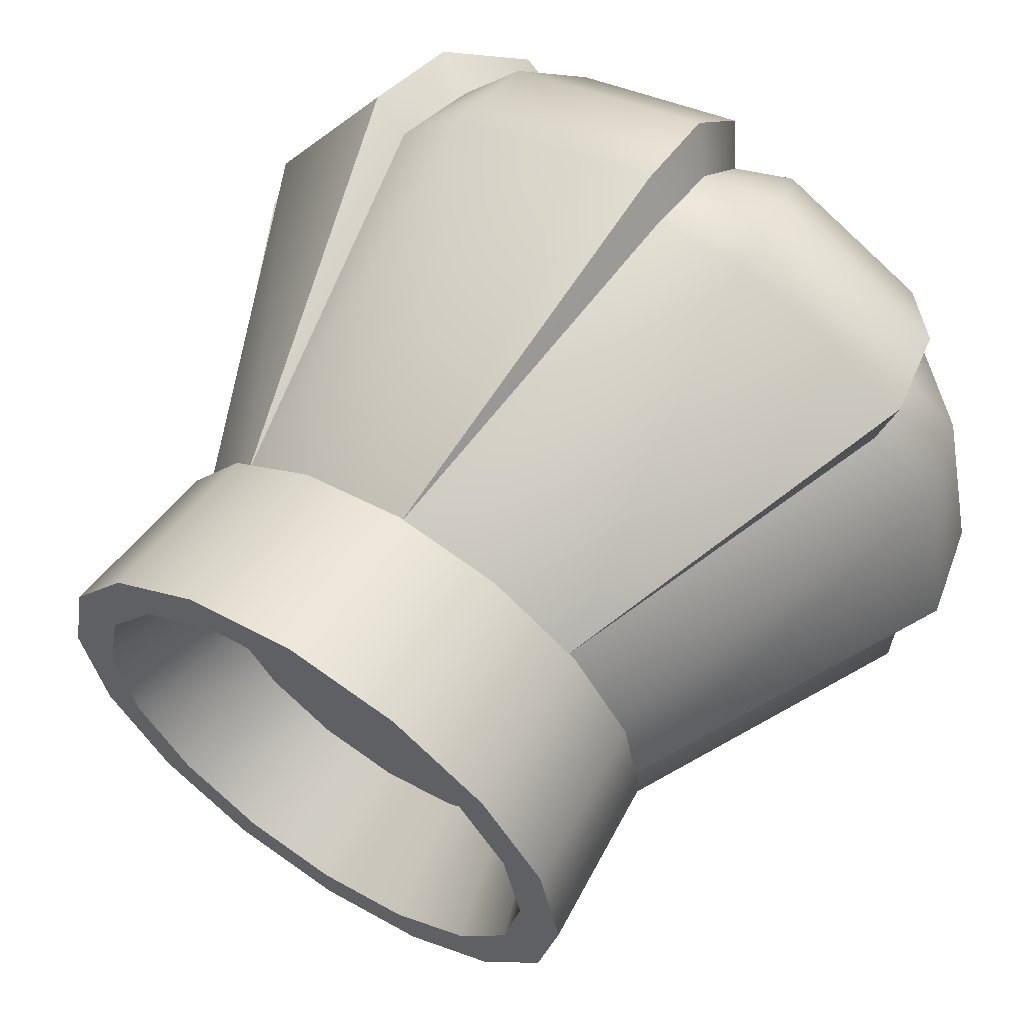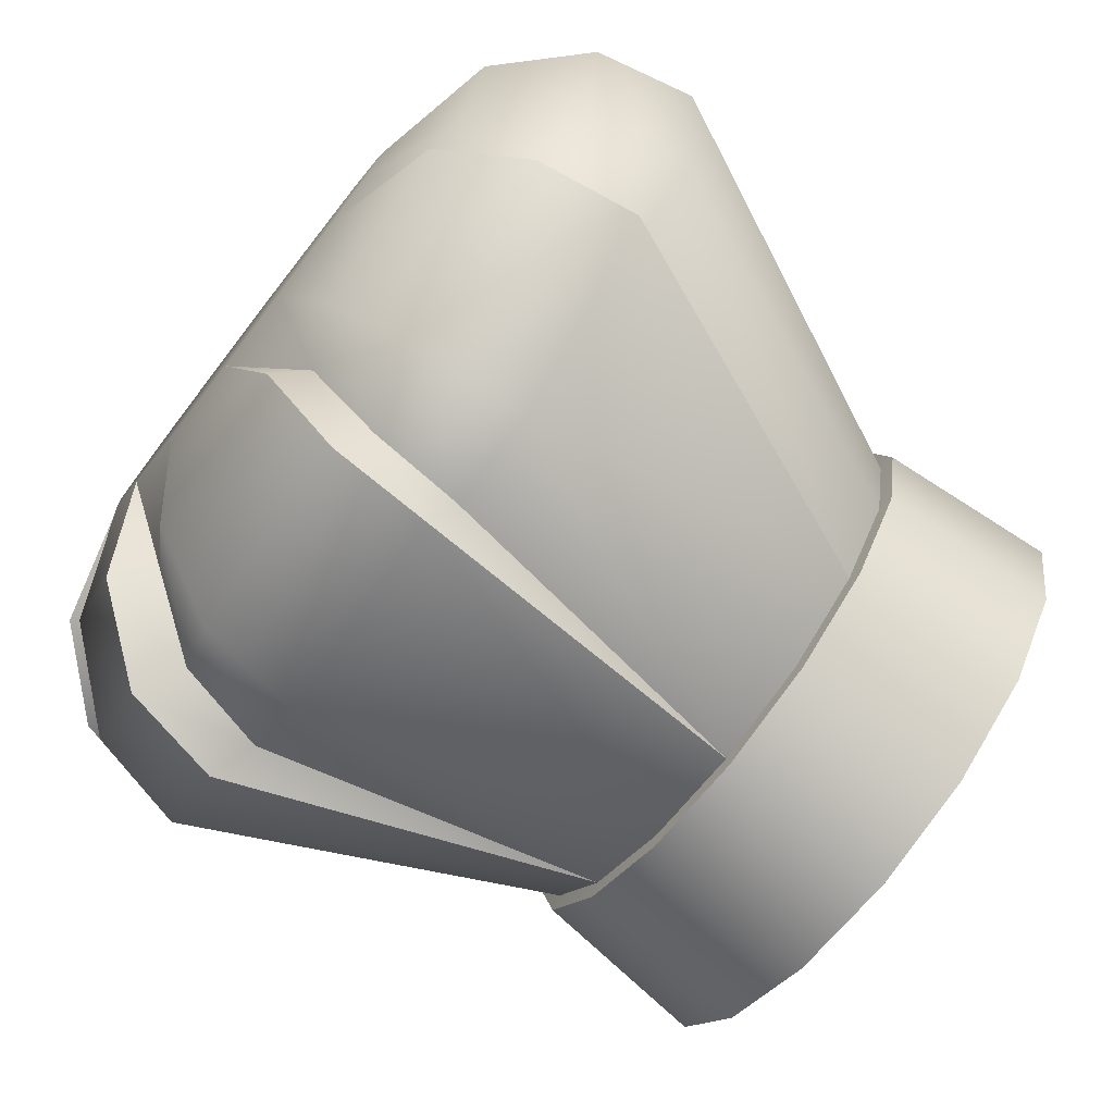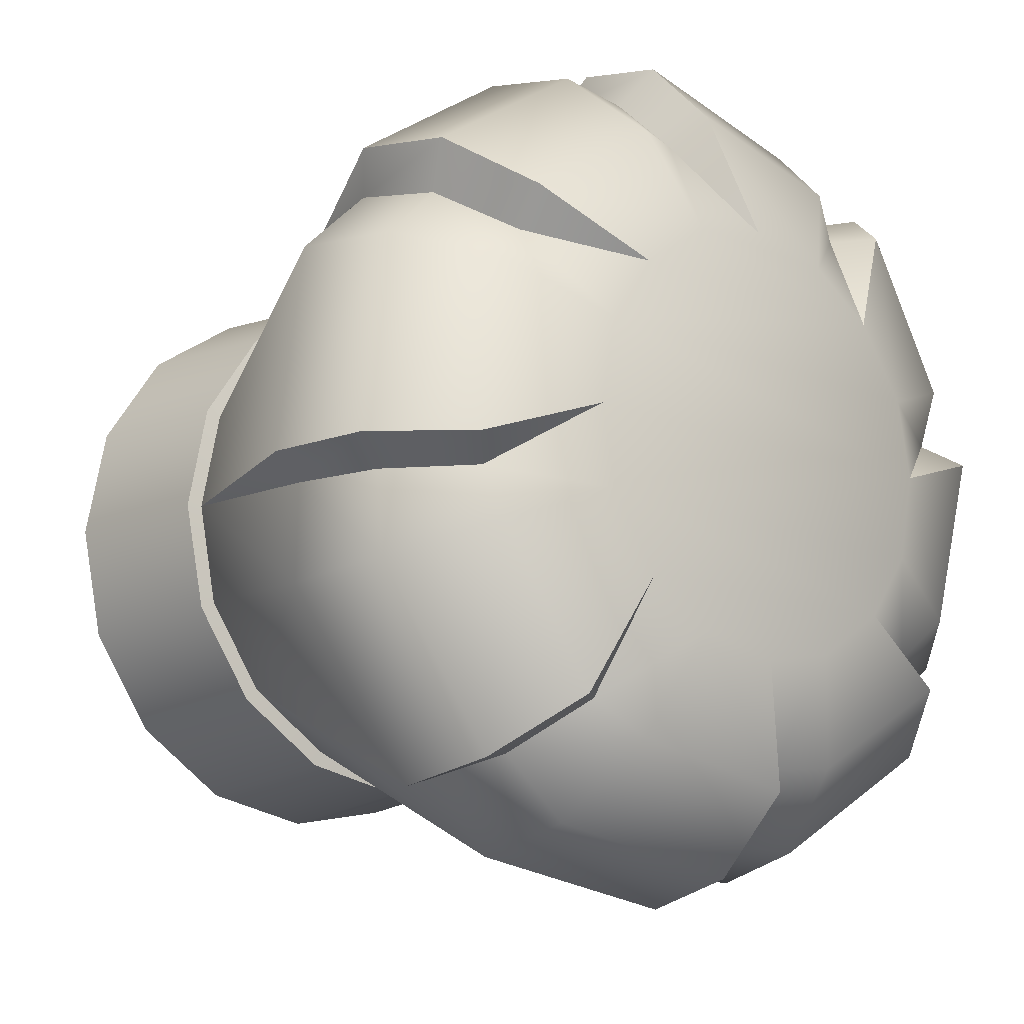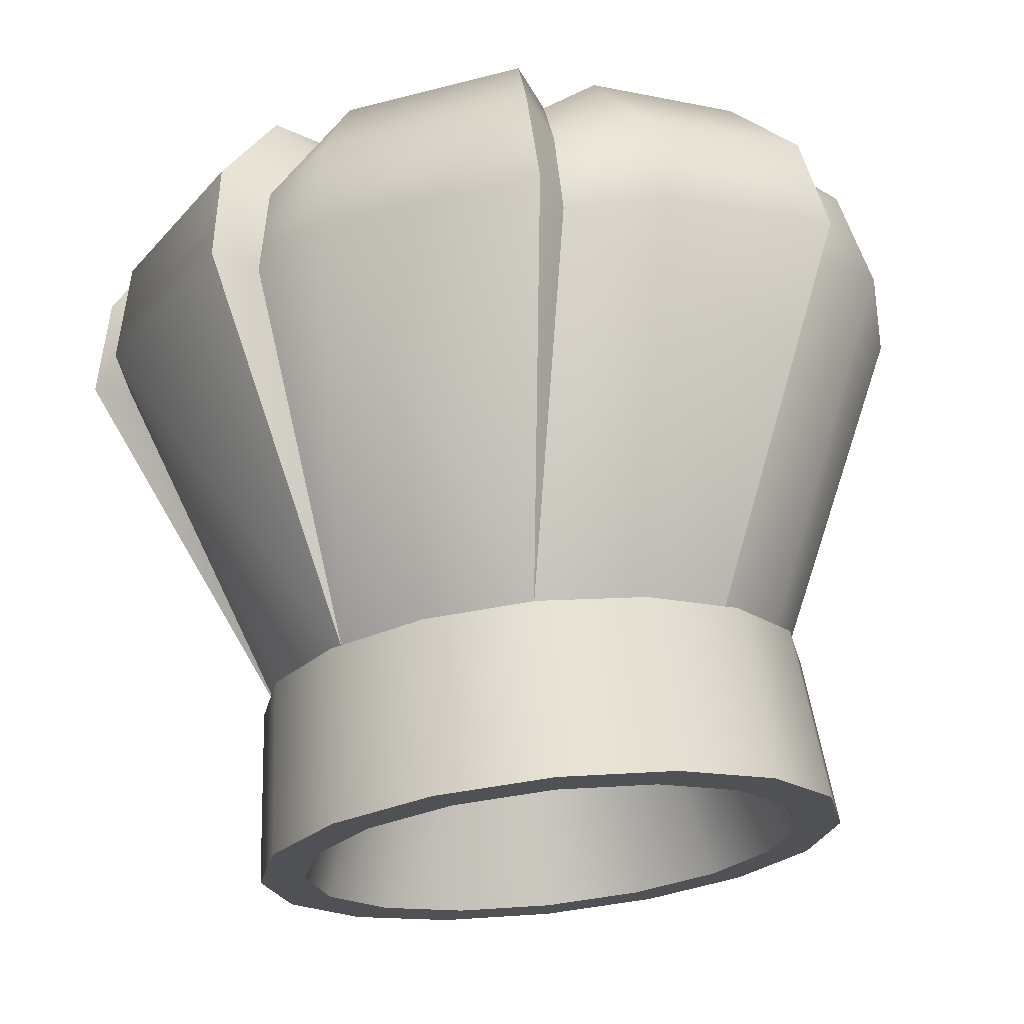
<metadata>
{"format":"obj","ext":"obj","renderer":"f3d","projection":"perspective","resolution":1024,"background":"white","views":[{"elev":60.2,"azim":33.2,"up":"+Z"},{"elev":-76.1,"azim":-127.8,"up":"+Z"},{"elev":-14.0,"azim":139.0,"up":"+Z"},{"elev":69.2,"azim":-6.0,"up":"+Z"}]}
</metadata>
<code>
g meger3d_Char_sundries_C2_2
v -0.3005 -0.3784 -2.206e-07
v -0.284 -0.2005 -2.79e-06
v -0.2624 -0.2005 0.1087
v -0.2776 -0.3784 0.115
v -0.2009 -0.2005 0.2008
v -0.2125 -0.3784 0.2125
v -0.1087 -0.2005 0.2624
v -0.115 -0.3784 0.2776
v 1.076e-06 -0.2005 0.284
v -5.53e-06 -0.3784 0.3005
v 0.1087 -0.2005 0.2624
v 0.115 -0.3784 0.2776
v 0.2009 -0.2005 0.2008
v 0.2125 -0.3784 0.2125
v 0.2624 -0.2005 0.1087
v 0.2776 -0.3784 0.115
v -0.2776 -0.3784 -0.115
v 0.284 -0.2005 -2.812e-06
v 0.3005 -0.3784 -2.426e-07
v 0.2624 -0.2005 -0.1087
v 0.2776 -0.3784 -0.115
v 0.2009 -0.2005 -0.2009
v 0.2125 -0.3784 -0.2125
v 0.1087 -0.2005 -0.2624
v 0.115 -0.3784 -0.2776
v 1.099e-06 -0.2005 -0.284
v -5.508e-06 -0.3784 -0.3005
v -0.1087 -0.2005 -0.2624
v -0.115 -0.3784 -0.2776
v -0.2009 -0.2005 -0.2009
v -0.2125 -0.3784 -0.2125
v -0.2624 -0.2005 -0.1087
v -0.1087 -0.2005 -0.2624
v -0.1011 -0.1987 -0.2483
v -0.1887 -0.1984 -0.1901
v -0.2009 -0.2005 -0.2009
v -0.2471 -0.1987 -0.104
v -0.2624 -0.2005 -0.1087
v -0.2679 -0.1985 -0.0009998
v -0.284 -0.2005 -2.79e-06
v -0.2483 -0.1987 0.1012
v -0.2624 -0.2005 0.1087
v -0.1901 -0.1985 0.1887
v -0.2009 -0.2005 0.2008
v -0.104 -0.1987 0.2471
v -0.1087 -0.2005 0.2624
v -0.0009958 -0.1984 0.2678
v 1.076e-06 -0.2005 0.284
v 0.1012 -0.1987 0.2483
v 0.1087 -0.2005 0.2624
v 0.1887 -0.1984 0.1901
v 0.2009 -0.2005 0.2008
v 0.2471 -0.1987 0.1038
v 0.2624 -0.2005 0.1087
v 0.2679 -0.1984 0.0008678
v 0.284 -0.2005 -2.812e-06
v 0.2483 -0.1987 -0.1012
v 0.2624 -0.2005 -0.1087
v 0.1901 -0.1984 -0.1887
v 0.2009 -0.2005 -0.2009
v 0.1038 -0.1987 -0.2471
v 0.1087 -0.2005 -0.2624
v 0.0008718 -0.1984 -0.2679
v 1.099e-06 -0.2005 -0.284
v -0.1887 -0.1984 -0.1901
v -0.3267 0.1547 -0.2351
v -0.3959 0.1543 -0.1687
v -0.2471 -0.1987 -0.104
v -0.3723 0.2562 -0.1621
v -0.3115 0.2437 -0.2188
v -0.2986 0.3388 -0.1313
v -0.2638 0.3145 -0.1732
v -0.1985 0.3754 -0.08539
v -0.1529 0.3756 -0.1512
v -0.2151 0.3756 0.001131
v -0.3367 0.3473 0.04166
v -0.2679 -0.1985 -0.0009998
v -0.4373 0.1708 0.0434
v -0.4146 0.2695 0.04097
v 0.1887 -0.1984 0.1901
v 0.3267 0.1547 0.2351
v 0.3961 0.1544 0.1682
v 0.2471 -0.1987 0.1038
v 0.3726 0.2563 0.1613
v 0.3115 0.2437 0.2188
v 0.2991 0.3387 0.1306
v 0.2638 0.3145 0.1732
v 0.1989 0.3754 0.08517
v 0.1529 0.3756 0.1513
v 0.2155 0.3756 -0.001014
v 0.3343 0.3446 -0.04254
v 0.2679 -0.1984 0.0008678
v 0.4344 0.1688 -0.04391
v 0.4118 0.2671 -0.04171
v 0.0008718 -0.1984 -0.2679
v -0.06479 0.1547 -0.3973
v -0.1606 0.1543 -0.3993
v -0.1011 -0.1987 -0.2483
v -0.1484 0.2562 -0.3779
v -0.06555 0.2437 -0.375
v -0.1181 0.3388 -0.304
v -0.06409 0.3145 -0.309
v -0.07987 0.3754 -0.2007
v -0.001014 0.3756 -0.2155
v -0.1529 0.3756 -0.1512
v -0.2678 0.3478 -0.2091
v -0.1887 -0.1984 -0.1901
v -0.3403 0.1713 -0.2791
v -0.3225 0.27 -0.2647
v -0.2679 -0.1985 -0.0009998
v -0.3973 0.1547 0.06479
v -0.3992 0.1543 0.1607
v -0.2483 -0.1987 0.1012
v -0.3779 0.2562 0.1486
v -0.375 0.2437 0.06555
v -0.304 0.3388 0.1183
v -0.309 0.3145 0.06409
v -0.2007 0.3754 0.07995
v -0.2151 0.3756 0.001131
v -0.2086 0.3473 0.2675
v -0.1513 0.3756 0.1529
v -0.1901 -0.1985 0.1887
v -0.2786 0.1708 0.3399
v -0.2642 0.2695 0.3222
v 0.2679 -0.1984 0.0008678
v 0.3973 0.1547 -0.06479
v 0.3992 0.1543 -0.1607
v 0.2483 -0.1987 -0.1012
v 0.3779 0.2562 -0.1486
v 0.375 0.2437 -0.06555
v 0.304 0.3388 -0.1183
v 0.309 0.3145 -0.06409
v 0.2007 0.3754 -0.07995
v 0.2155 0.3756 -0.001014
v 0.1513 0.3756 -0.1529
v 0.2086 0.3473 -0.2675
v 0.1901 -0.1984 -0.1887
v 0.2786 0.1708 -0.3399
v 0.2642 0.2695 -0.3222
v -0.1901 -0.1985 0.1887
v -0.2351 0.1547 0.3267
v -0.1687 0.1543 0.3959
v -0.104 -0.1987 0.2471
v -0.1621 0.2562 0.3723
v -0.2188 0.2437 0.3115
v -0.1313 0.3388 0.2986
v -0.1732 0.3145 0.2638
v -0.08539 0.3754 0.1985
v -0.1513 0.3756 0.1529
v 0.04166 0.3473 0.3367
v 0.001131 0.3756 0.2151
v -0.0009958 -0.1984 0.2678
v 0.0434 0.1708 0.4373
v 0.04097 0.2695 0.4146
v 0.1901 -0.1984 -0.1887
v 0.2351 0.1547 -0.3267
v 0.1682 0.1544 -0.3961
v 0.1038 -0.1987 -0.2471
v 0.1613 0.2563 -0.3726
v 0.2188 0.2437 -0.3115
v 0.1306 0.3387 -0.2991
v 0.1732 0.3145 -0.2638
v 0.08517 0.3754 -0.1989
v 0.1513 0.3756 -0.1529
v -0.04254 0.3446 -0.3343
v -0.001014 0.3756 -0.2155
v -0.04391 0.1688 -0.4344
v 0.0008718 -0.1984 -0.2679
v -0.04171 0.2671 -0.4118
v -0.0009958 -0.1984 0.2678
v 0.06479 0.1547 0.3973
v 0.1607 0.1543 0.3992
v 0.1012 -0.1987 0.2483
v 0.1486 0.2562 0.3779
v 0.06555 0.2437 0.375
v 0.1183 0.3388 0.304
v 0.06409 0.3145 0.309
v 0.07995 0.3754 0.2007
v 0.001131 0.3756 0.2151
v 0.2675 0.3473 0.2086
v 0.1529 0.3756 0.1513
v 0.1887 -0.1984 0.1901
v 0.3399 0.1708 0.2786
v 0.3222 0.2695 0.2642
v -0.07987 0.3754 -0.2007
v -0.001014 0.3756 -0.2155
v 0.08517 0.3754 -0.1989
v -0.1529 0.3756 -0.1512
v 0.1513 0.3756 -0.1529
v 0.2007 0.3754 -0.07995
v -0.1985 0.3754 -0.08539
v -0.2151 0.3756 0.001131
v 0.2155 0.3756 -0.001014
v 0.1989 0.3754 0.08517
v -0.2007 0.3754 0.07995
v -0.1513 0.3756 0.1529
v 0.1529 0.3756 0.1513
v 0.07995 0.3754 0.2007
v -0.08539 0.3754 0.1985
v 0.001131 0.3756 0.2151
v 0.1887 -0.1984 0.1901
v 0.3399 0.1708 0.2786
v 0.3267 0.1547 0.2351
v 0.3222 0.2695 0.2642
v 0.3115 0.2437 0.2188
v 0.2675 0.3473 0.2086
v 0.2638 0.3145 0.1732
v 0.1529 0.3756 0.1513
v 0.3973 0.1547 -0.06479
v 0.4344 0.1688 -0.04391
v 0.4118 0.2671 -0.04171
v 0.375 0.2437 -0.06555
v 0.3343 0.3446 -0.04254
v 0.309 0.3145 -0.06409
v 0.2679 -0.1984 0.0008678
v 0.2155 0.3756 -0.001014
v 0.1732 0.3145 -0.2638
v 0.2086 0.3473 -0.2675
v 0.1513 0.3756 -0.1529
v 0.2188 0.2437 -0.3115
v 0.2642 0.2695 -0.3222
v 0.2351 0.1547 -0.3267
v 0.2786 0.1708 -0.3399
v 0.1901 -0.1984 -0.1887
v -0.06555 0.2437 -0.375
v -0.06479 0.1547 -0.3973
v -0.04391 0.1688 -0.4344
v -0.04171 0.2671 -0.4118
v -0.06409 0.3145 -0.309
v -0.04254 0.3446 -0.3343
v -0.001014 0.3756 -0.2155
v 0.0008718 -0.1984 -0.2679
v -0.3115 0.2437 -0.2188
v -0.3225 0.27 -0.2647
v -0.2678 0.3478 -0.2091
v -0.2638 0.3145 -0.1732
v -0.1529 0.3756 -0.1512
v -0.3267 0.1547 -0.2351
v -0.3403 0.1713 -0.2791
v -0.1887 -0.1984 -0.1901
v -0.309 0.3145 0.06409
v -0.3367 0.3473 0.04166
v -0.2151 0.3756 0.001131
v -0.375 0.2437 0.06555
v -0.4146 0.2695 0.04097
v -0.3973 0.1547 0.06479
v -0.4373 0.1708 0.0434
v -0.2679 -0.1985 -0.0009998
v -0.2188 0.2437 0.3115
v -0.2642 0.2695 0.3222
v -0.2086 0.3473 0.2675
v -0.1732 0.3145 0.2638
v -0.1513 0.3756 0.1529
v -0.2351 0.1547 0.3267
v -0.2786 0.1708 0.3399
v -0.1901 -0.1985 0.1887
v 0.06409 0.3145 0.309
v 0.04166 0.3473 0.3367
v 0.001131 0.3756 0.2151
v 0.06555 0.2437 0.375
v 0.04097 0.2695 0.4146
v 0.06479 0.1547 0.3973
v 0.0434 0.1708 0.4373
v -0.0009958 -0.1984 0.2678
v 0.08049 -0.2542 -0.1943
v -1.118e-05 -0.2543 -0.2103
v -0.08051 -0.2543 -0.1943
v 0.1487 -0.2542 -0.1487
v -0.1488 -0.2543 -0.1487
v 0.1943 -0.2542 -0.08049
v -0.1943 -0.2543 -0.08049
v 0.2103 -0.2542 1.971e-06
v -0.2104 -0.2543 1.991e-06
v 0.1943 -0.2542 0.0805
v -0.1943 -0.2543 0.0805
v -0.1488 -0.2543 0.1487
v 0.1487 -0.2542 0.1487
v -0.08051 -0.2543 0.1943
v 0.08049 -0.2543 0.1943
v -1.121e-05 -0.2543 0.2104
v -0.115 -0.3784 -0.2776
v -0.09756 -0.3784 -0.2355
v -5.499e-06 -0.3784 -0.2549
v -5.508e-06 -0.3784 -0.3005
v 0.09755 -0.3784 -0.2355
v 0.115 -0.3784 -0.2776
v 0.1803 -0.3784 -0.1803
v 0.2125 -0.3784 -0.2125
v 0.2355 -0.3784 -0.09756
v 0.2776 -0.3784 -0.115
v 0.2549 -0.3784 -2.419e-07
v 0.3005 -0.3784 -2.426e-07
v 0.2355 -0.3784 0.09756
v 0.2776 -0.3784 0.115
v 0.1803 -0.3784 0.1803
v 0.2125 -0.3784 0.2125
v 0.09755 -0.3784 0.2355
v 0.115 -0.3784 0.2776
v -5.526e-06 -0.3784 0.2549
v -5.53e-06 -0.3784 0.3005
v -0.09756 -0.3784 0.2355
v -0.115 -0.3784 0.2776
v -0.1803 -0.3784 0.1803
v -0.2125 -0.3784 0.2125
v -0.2355 -0.3784 0.09756
v -0.2776 -0.3784 0.115
v -0.2549 -0.3784 -2.209e-07
v -0.3005 -0.3784 -2.206e-07
v -0.2355 -0.3784 -0.09756
v -0.2776 -0.3784 -0.115
v -0.1803 -0.3784 -0.1803
v -0.2125 -0.3784 -0.2125
v -0.09756 -0.3784 -0.2355
v -0.08051 -0.2543 -0.1943
v -1.118e-05 -0.2543 -0.2103
v -5.499e-06 -0.3784 -0.2549
v 0.08049 -0.2542 -0.1943
v 0.09755 -0.3784 -0.2355
v 0.1487 -0.2542 -0.1487
v 0.1803 -0.3784 -0.1803
v 0.1943 -0.2542 -0.08049
v 0.2355 -0.3784 -0.09756
v 0.2103 -0.2542 1.971e-06
v 0.2549 -0.3784 -2.419e-07
v 0.1943 -0.2542 0.0805
v 0.2355 -0.3784 0.09756
v 0.1487 -0.2542 0.1487
v 0.1803 -0.3784 0.1803
v 0.08049 -0.2543 0.1943
v 0.09755 -0.3784 0.2355
v -1.121e-05 -0.2543 0.2104
v -5.526e-06 -0.3784 0.2549
v -0.08051 -0.2543 0.1943
v -0.09756 -0.3784 0.2355
v -0.1488 -0.2543 0.1487
v -0.1803 -0.3784 0.1803
v -0.1943 -0.2543 0.0805
v -0.2355 -0.3784 0.09756
v -0.2104 -0.2543 1.991e-06
v -0.2549 -0.3784 -2.209e-07
v -0.1943 -0.2543 -0.08049
v -0.2355 -0.3784 -0.09756
v -0.1488 -0.2543 -0.1487
v -0.1803 -0.3784 -0.1803
g meger3d_Char_sundries_C2_2_0
f 3 2 1
f 4 3 1
f 5 3 4
f 6 5 4
f 7 5 6
f 8 7 6
f 9 7 8
f 10 9 8
f 11 9 10
f 12 11 10
f 13 11 12
f 14 13 12
f 15 13 14
f 16 15 14
f 1 2 17
f 18 15 16
f 19 18 16
f 20 18 19
f 21 20 19
f 22 20 21
f 23 22 21
f 24 22 23
f 25 24 23
f 26 24 25
f 27 26 25
f 28 26 27
f 29 28 27
f 30 28 29
f 31 30 29
f 32 30 31
f 17 32 31
f 2 32 17
f 35 34 33
f 36 35 33
f 37 35 36
f 38 37 36
f 39 37 38
f 40 39 38
f 41 39 40
f 42 41 40
f 43 41 42
f 44 43 42
f 45 43 44
f 46 45 44
f 47 45 46
f 48 47 46
f 49 47 48
f 50 49 48
f 51 49 50
f 52 51 50
f 53 51 52
f 54 53 52
f 55 53 54
f 56 55 54
f 57 55 56
f 58 57 56
f 59 57 58
f 60 59 58
f 61 59 60
f 62 61 60
f 63 61 62
f 64 63 62
f 34 63 64
f 33 34 64
f 67 66 65
f 68 67 65
f 66 67 69
f 70 66 69
f 70 69 71
f 72 70 71
f 72 71 73
f 74 72 73
f 75 73 71
f 76 75 71
f 67 68 77
f 78 67 77
f 67 78 69
f 79 76 71
f 69 79 71
f 78 79 69
f 82 81 80
f 83 82 80
f 81 82 84
f 85 81 84
f 85 84 86
f 87 85 86
f 87 86 88
f 89 87 88
f 90 88 86
f 91 90 86
f 83 92 82
f 92 93 82
f 82 93 84
f 94 91 86
f 84 94 86
f 93 94 84
f 97 96 95
f 98 97 95
f 96 97 99
f 100 96 99
f 100 99 101
f 102 100 101
f 102 101 103
f 104 102 103
f 103 101 105
f 101 106 105
f 98 107 97
f 107 108 97
f 97 108 99
f 109 106 101
f 99 109 101
f 108 109 99
f 112 111 110
f 113 112 110
f 111 112 114
f 115 111 114
f 115 114 116
f 117 115 116
f 117 116 118
f 119 117 118
f 116 120 118
f 120 121 118
f 113 122 112
f 122 123 112
f 112 123 114
f 124 120 116
f 114 124 116
f 123 124 114
f 127 126 125
f 128 127 125
f 126 127 129
f 130 126 129
f 130 129 131
f 132 130 131
f 132 131 133
f 134 132 133
f 135 133 131
f 136 135 131
f 127 128 137
f 138 127 137
f 127 138 129
f 138 139 129
f 139 136 131
f 129 139 131
f 142 141 140
f 143 142 140
f 141 142 144
f 145 141 144
f 145 144 146
f 147 145 146
f 147 146 148
f 149 147 148
f 146 150 148
f 150 151 148
f 143 152 142
f 152 153 142
f 142 153 144
f 153 154 144
f 154 150 146
f 144 154 146
f 157 156 155
f 158 157 155
f 156 157 159
f 160 156 159
f 160 159 161
f 162 160 161
f 162 161 163
f 164 162 163
f 161 165 163
f 165 161 159
f 165 166 163
f 167 157 158
f 168 167 158
f 169 165 159
f 169 159 157
f 167 169 157
f 172 171 170
f 173 172 170
f 171 172 174
f 175 171 174
f 175 174 176
f 177 175 176
f 177 176 178
f 179 177 178
f 176 180 178
f 180 181 178
f 173 182 172
f 182 183 172
f 172 183 174
f 183 184 174
f 184 180 176
f 174 184 176
f 187 186 185
f 185 188 187
f 188 189 187
f 188 190 189
f 188 191 190
f 191 192 190
f 192 193 190
f 192 194 193
f 192 195 194
f 195 196 194
f 196 197 194
f 196 198 197
f 196 199 198
f 199 200 198
f 203 202 201
f 204 202 203
f 205 204 203
f 206 204 205
f 207 206 205
f 208 206 207
f 211 210 209
f 212 211 209
f 213 211 212
f 214 213 212
f 209 210 215
f 216 213 214
f 219 218 217
f 217 218 220
f 218 221 220
f 220 221 222
f 221 223 222
f 222 223 224
f 227 226 225
f 228 227 225
f 228 225 229
f 230 228 229
f 230 229 231
f 226 227 232
f 235 234 233
f 236 235 233
f 237 235 236
f 233 234 238
f 234 239 238
f 239 240 238
f 243 242 241
f 241 242 244
f 242 245 244
f 244 245 246
f 245 247 246
f 247 248 246
f 251 250 249
f 252 251 249
f 253 251 252
f 249 250 254
f 250 255 254
f 254 255 256
f 259 258 257
f 257 258 260
f 258 261 260
f 260 261 262
f 261 263 262
f 262 263 264
f 267 266 265
f 265 268 267
f 268 269 267
f 268 270 269
f 270 271 269
f 270 272 271
f 272 273 271
f 272 274 273
f 274 275 273
f 274 276 275
f 274 277 276
f 277 278 276
f 277 279 278
f 279 280 278
f 283 282 281
f 284 283 281
f 285 283 284
f 286 285 284
f 287 285 286
f 288 287 286
f 289 287 288
f 290 289 288
f 291 289 290
f 292 291 290
f 293 291 292
f 294 293 292
f 295 293 294
f 296 295 294
f 297 295 296
f 298 297 296
f 299 297 298
f 300 299 298
f 301 299 300
f 302 301 300
f 303 301 302
f 304 303 302
f 305 303 304
f 306 305 304
f 307 305 306
f 308 307 306
f 309 307 308
f 310 309 308
f 311 309 310
f 312 311 310
f 282 311 312
f 281 282 312
f 315 314 313
f 316 315 313
f 317 315 316
f 318 317 316
f 319 317 318
f 320 319 318
f 321 319 320
f 322 321 320
f 323 321 322
f 324 323 322
f 325 323 324
f 326 325 324
f 327 325 326
f 328 327 326
f 329 327 328
f 330 329 328
f 331 329 330
f 332 331 330
f 333 331 332
f 334 333 332
f 335 333 334
f 336 335 334
f 337 335 336
f 338 337 336
f 339 337 338
f 340 339 338
f 341 339 340
f 342 341 340
f 343 341 342
f 344 343 342
f 314 343 344
f 313 314 344

</code>
